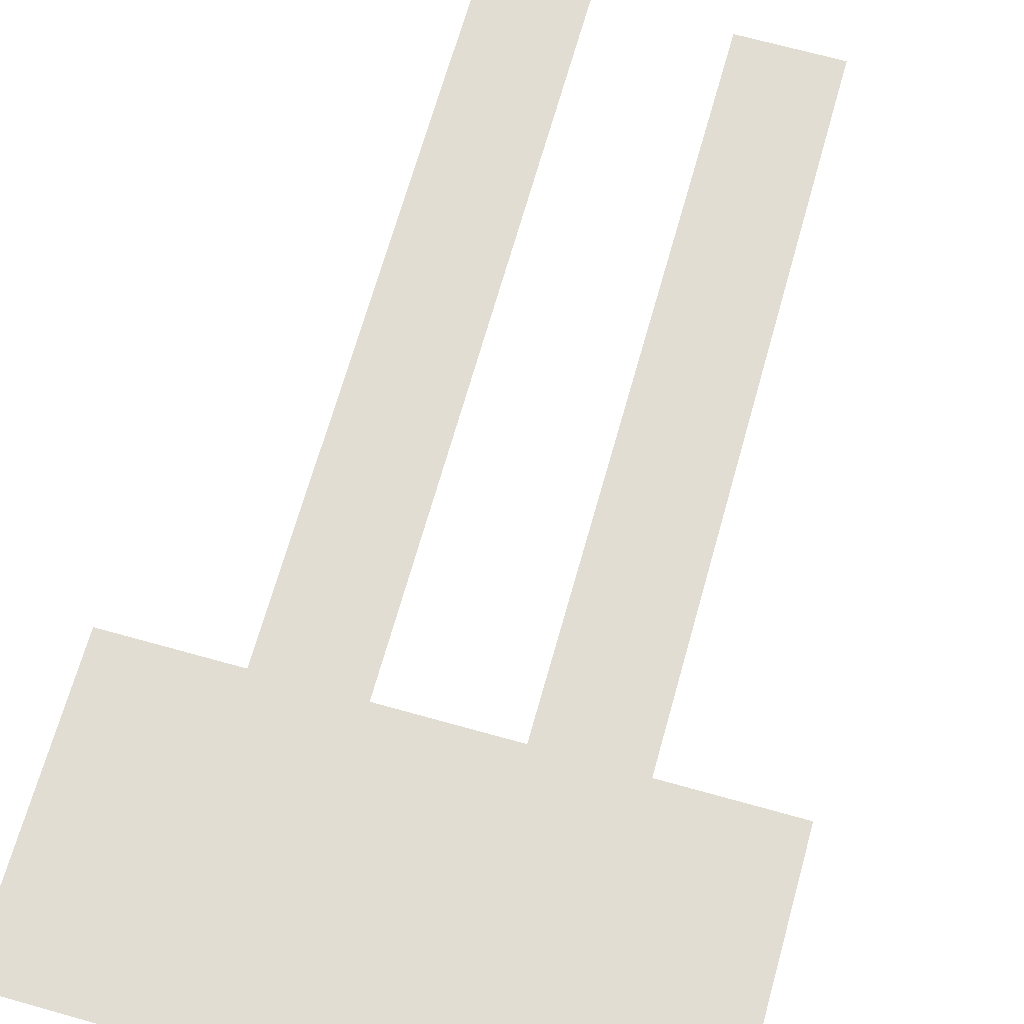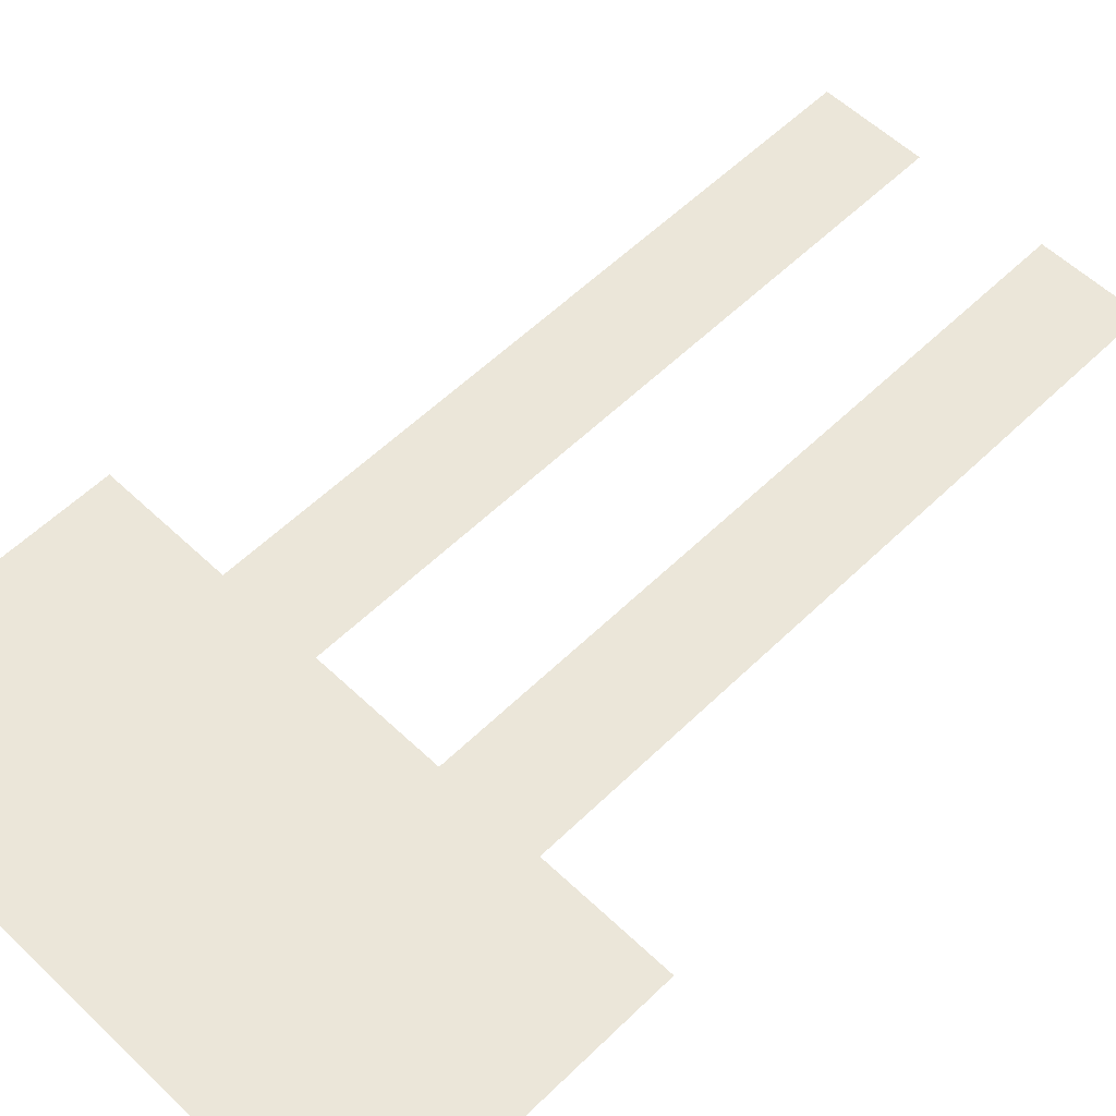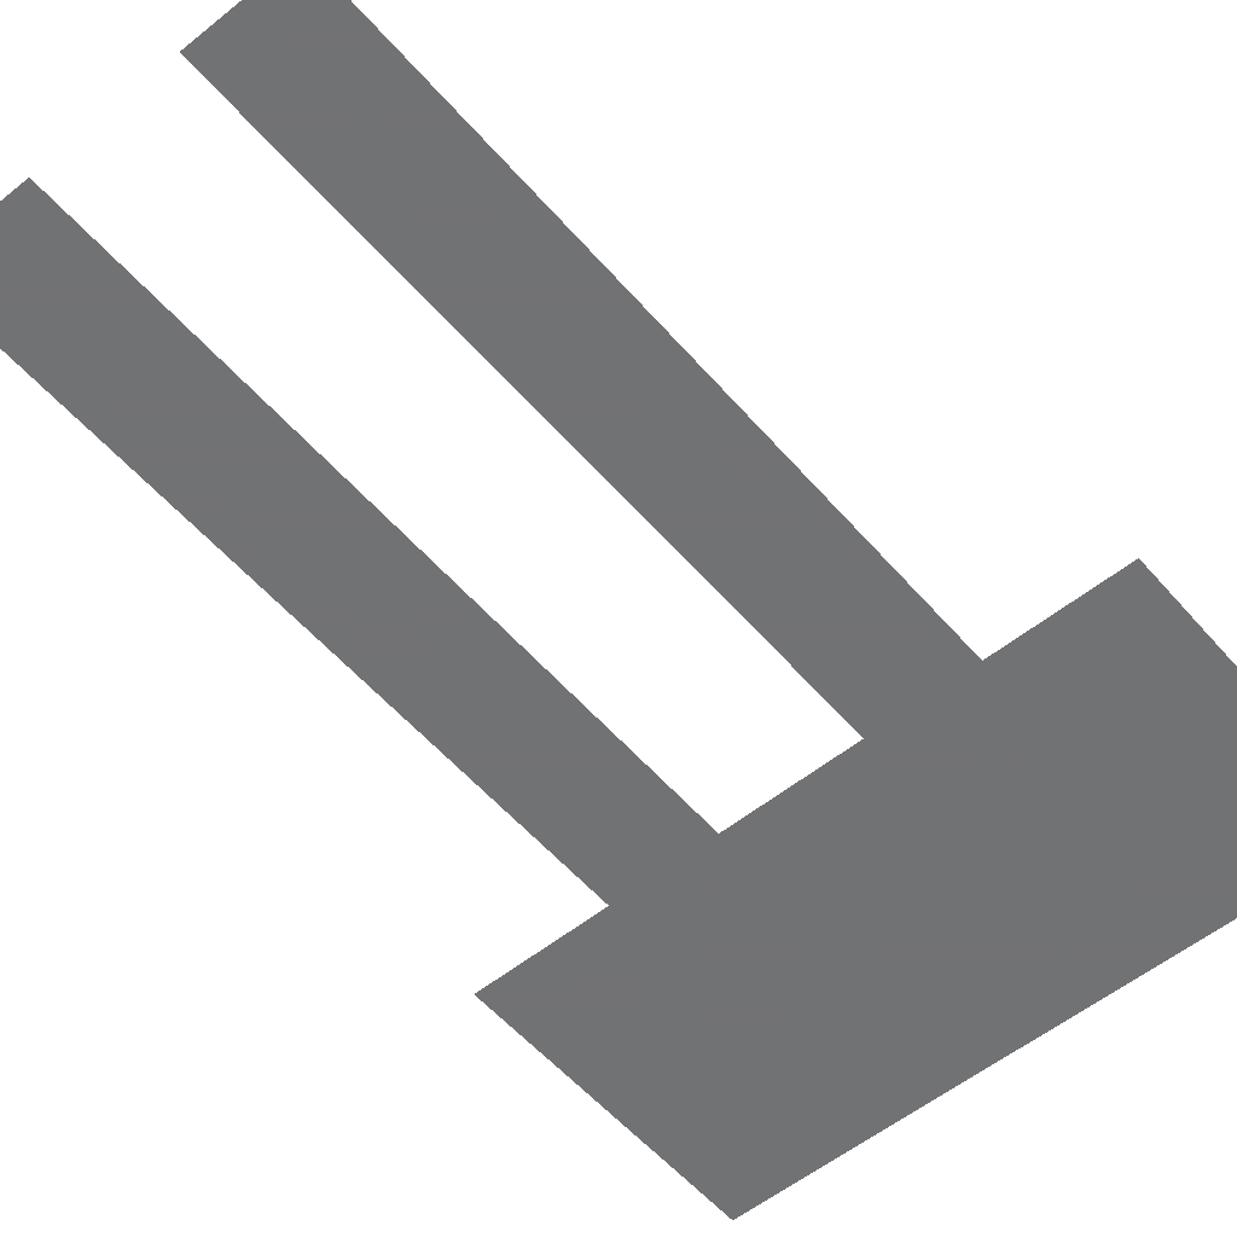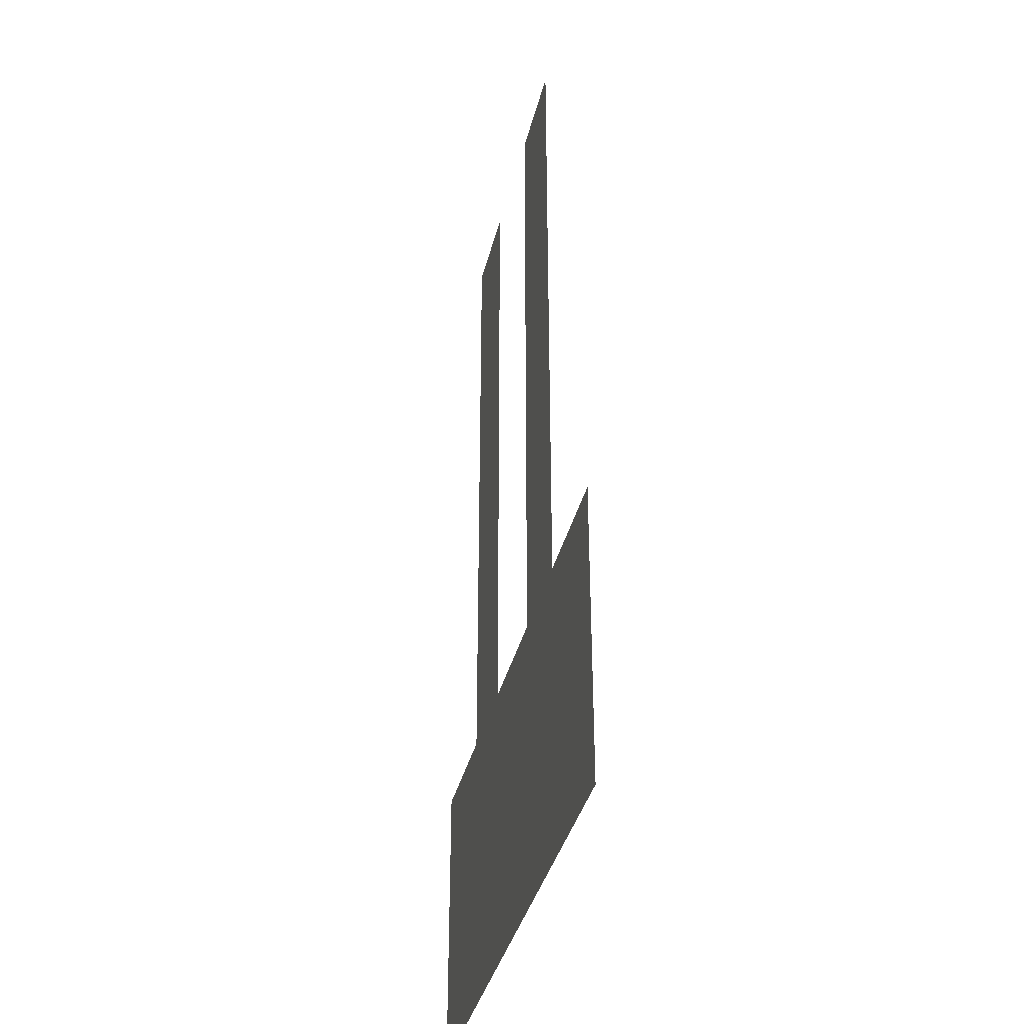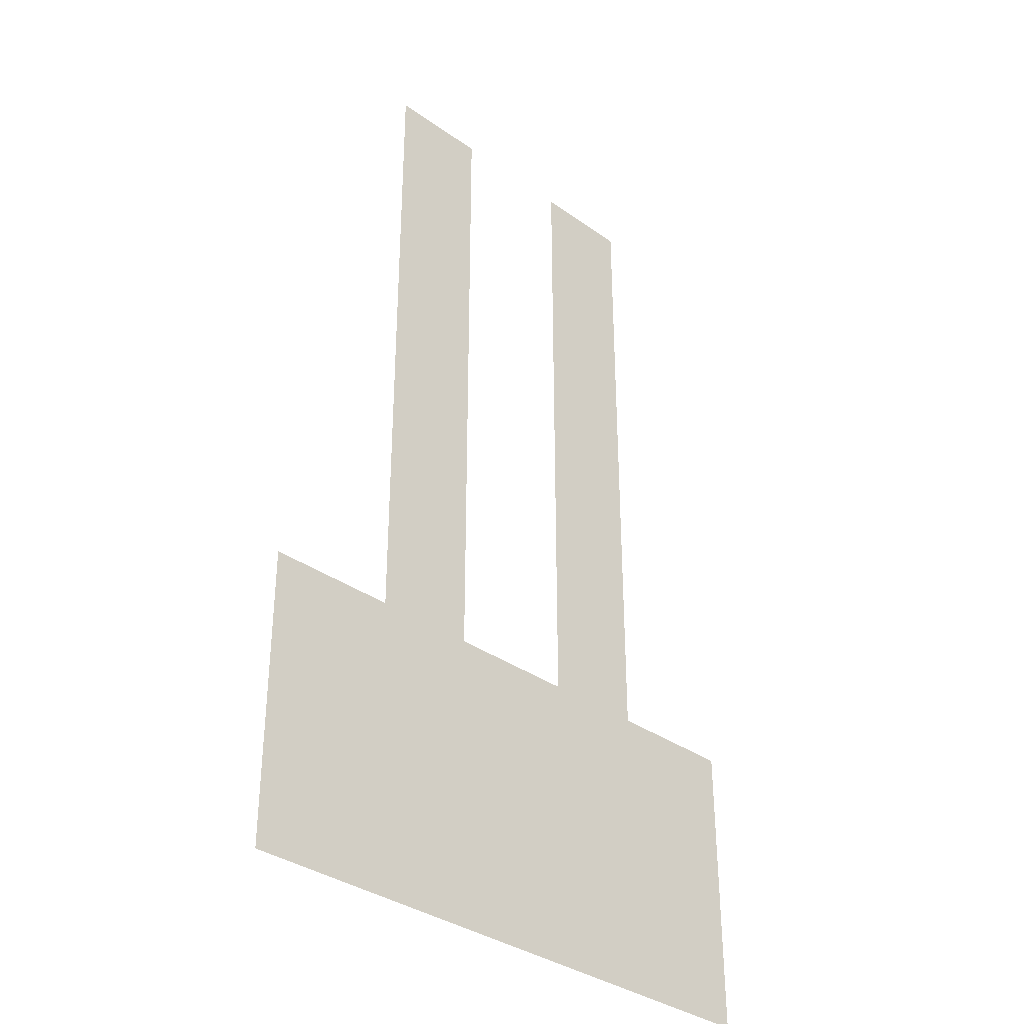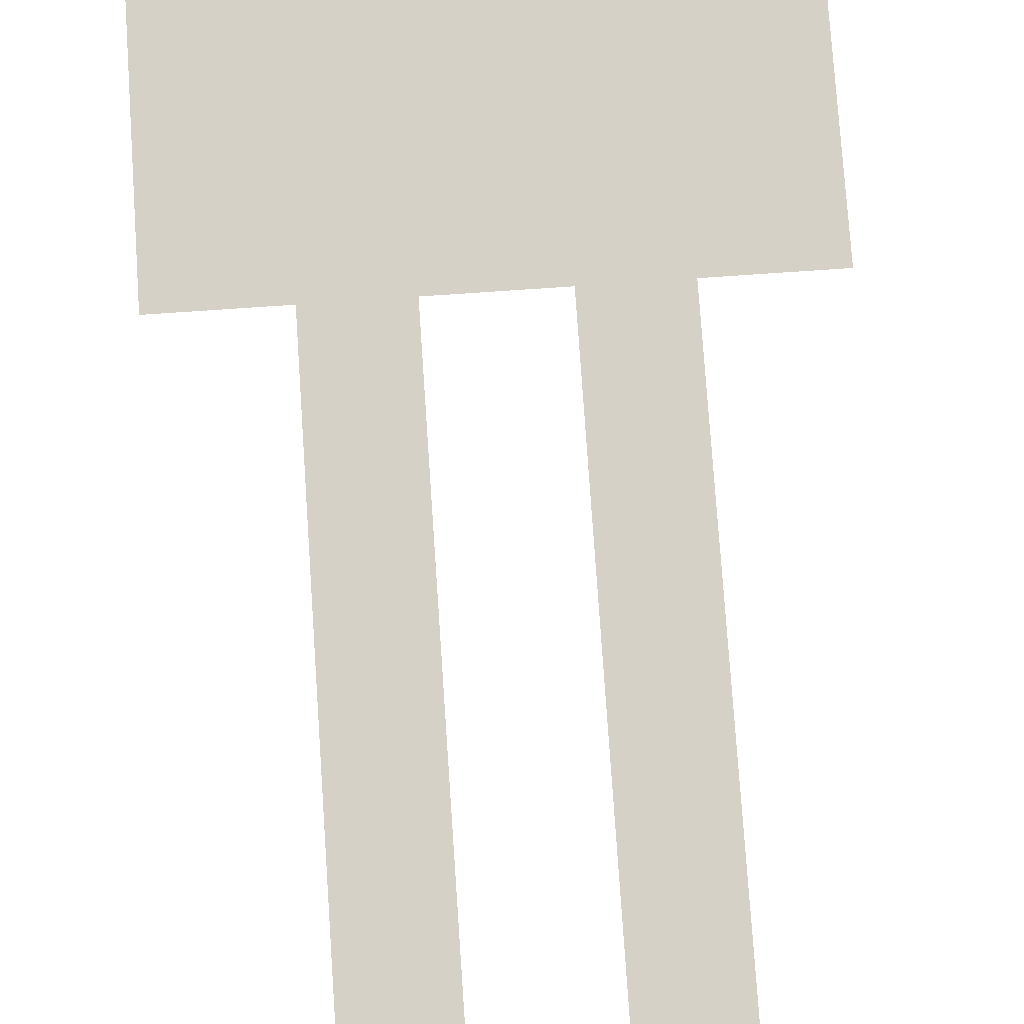
<metadata>
{"format":"obj","ext":"obj","renderer":"f3d","projection":"perspective","resolution":1024,"background":"white","views":[{"elev":68.2,"azim":-164.3,"up":"+Y"},{"elev":57.0,"azim":-135.3,"up":"+Y"},{"elev":-55.6,"azim":40.2,"up":"+Y"},{"elev":-36.6,"azim":76.9,"up":"+Z"},{"elev":-35.0,"azim":-43.3,"up":"+Z"},{"elev":79.1,"azim":-3.9,"up":"+Y"}]}
</metadata>
<code>
v -0.1254 0 0.00072
v -0.1254 0 -0.1585
v -0.1013 0 -0.1585
v -0.1013 0 0.00072
v -0.07069 0 0.00072
v -0.07069 0 -0.1585
v -0.04662 0 -0.1585
v -0.04662 0 0.00072
v -0.156 0 -0.2295
v -0.1254 0 -0.1585
v -0.156 0 -0.1585
v -0.156 0 -0.2295
v -0.1013 0 -0.1585
v -0.1254 0 -0.1585
v -0.156 0 -0.2295
v -0.016 0 -0.2295
v -0.07069 0 -0.1585
v -0.1013 0 -0.1585
v -0.016 0 -0.2295
v -0.04662 0 -0.1585
v -0.07069 0 -0.1585
v -0.016 0 -0.2295
v -0.016 0 -0.1585
v -0.04662 0 -0.1585
g mesh7278114
f 1 2 3
f 3 4 1
f 5 6 7
f 7 8 5
f 9 10 11
f 12 13 14
f 15 16 17
f 17 18 15
f 19 20 21
f 22 23 24

</code>
